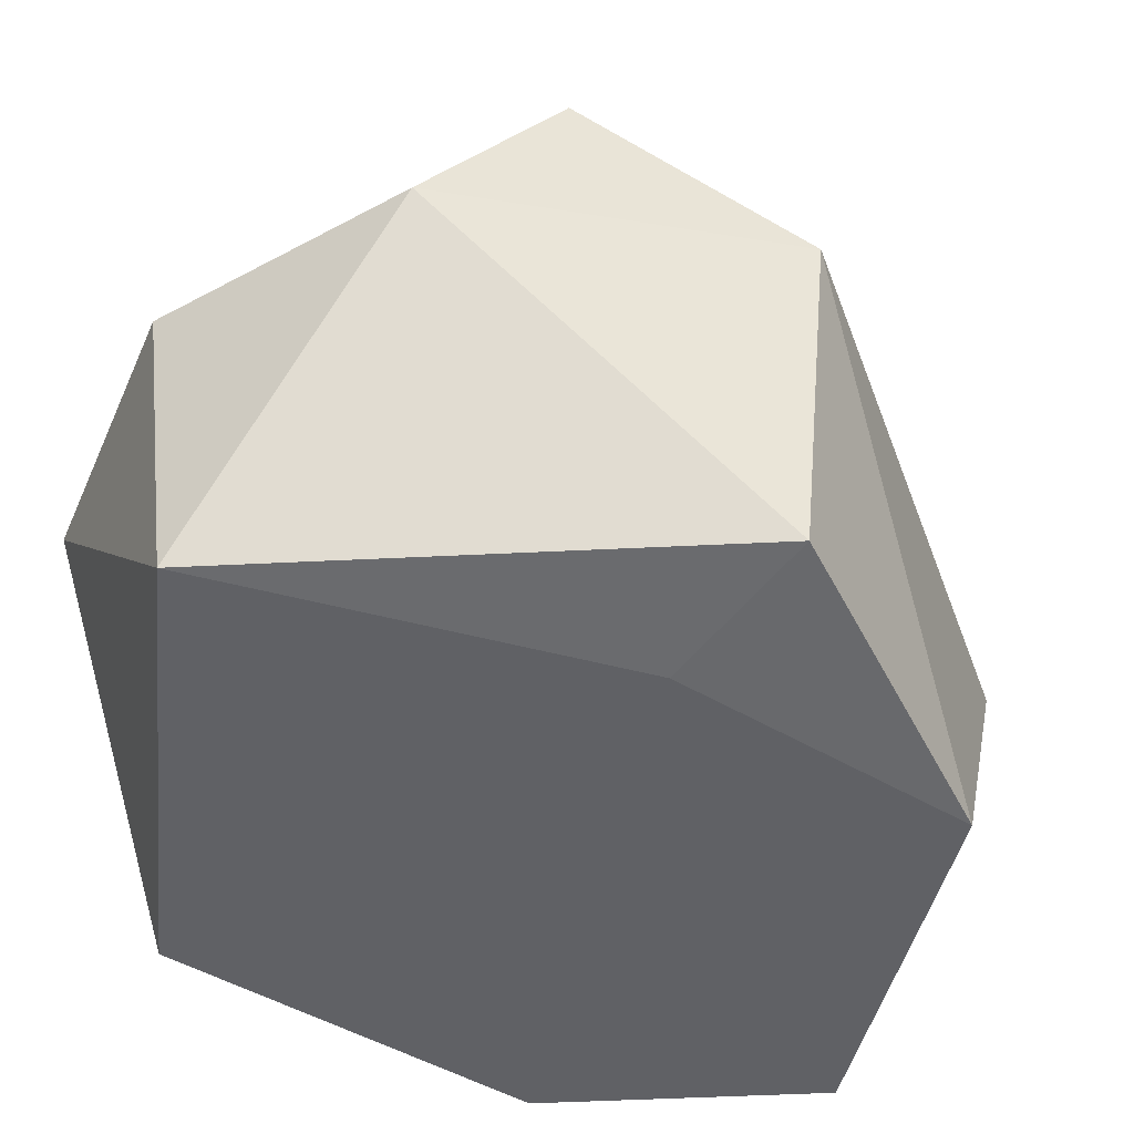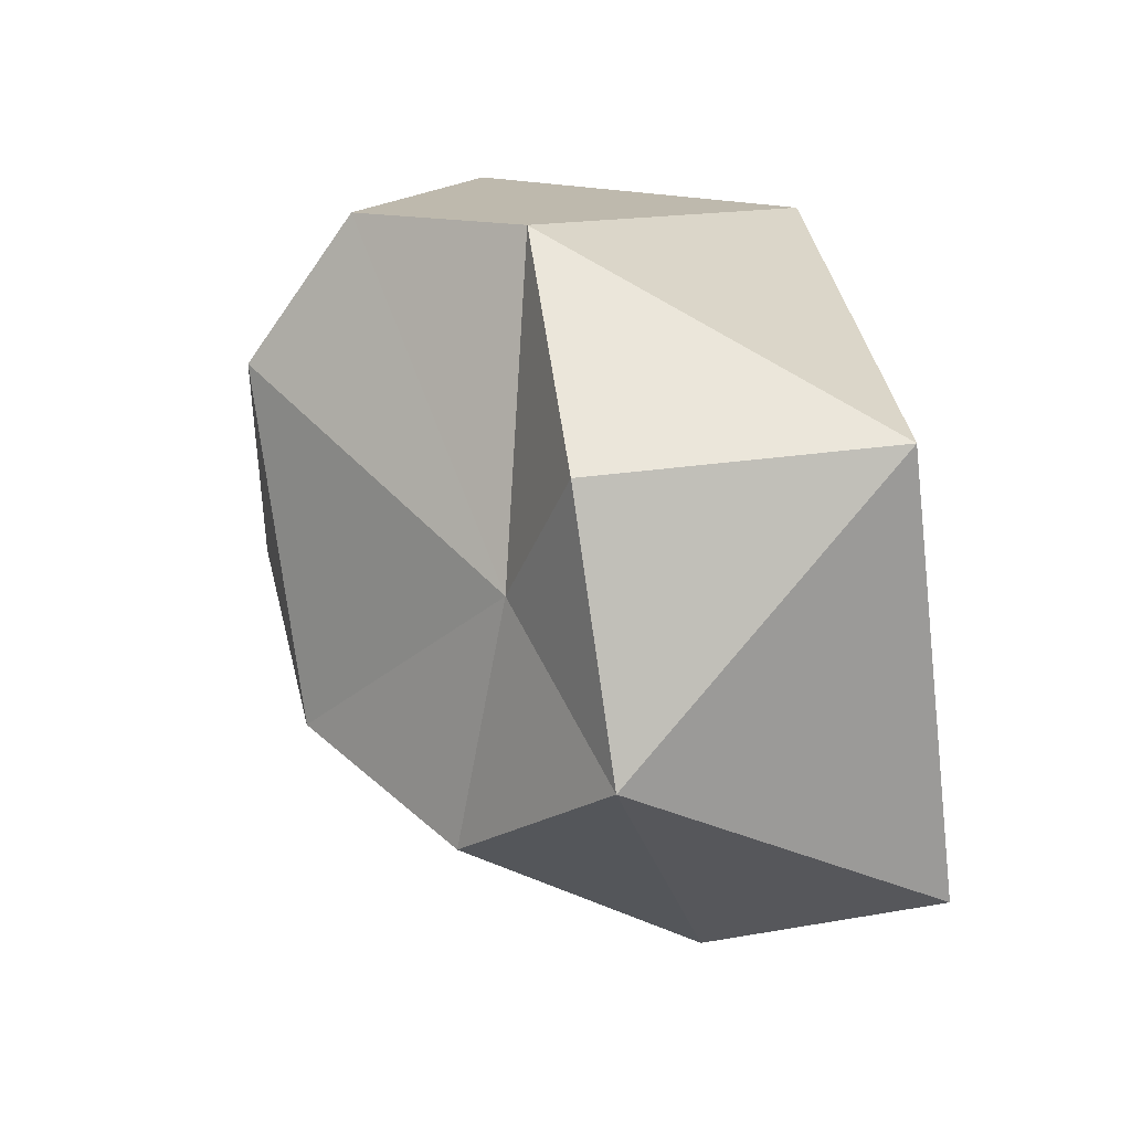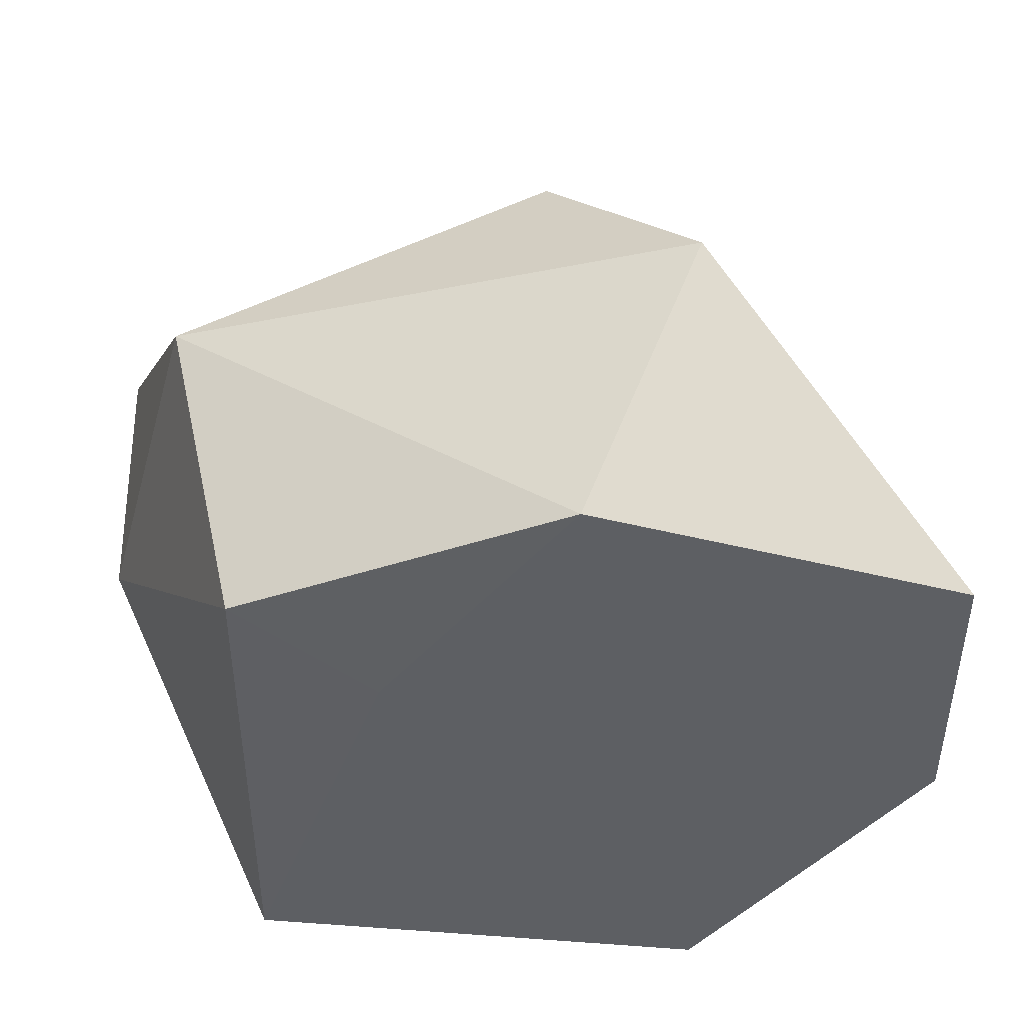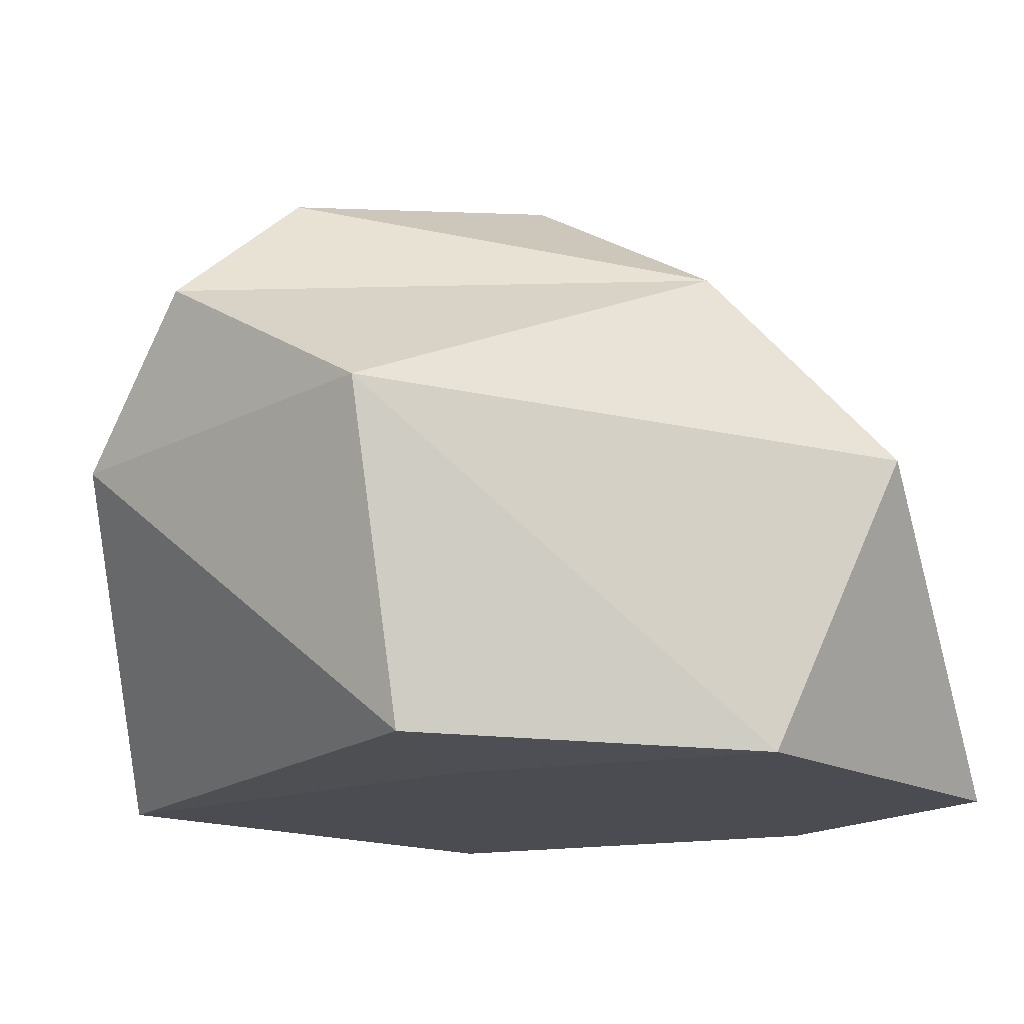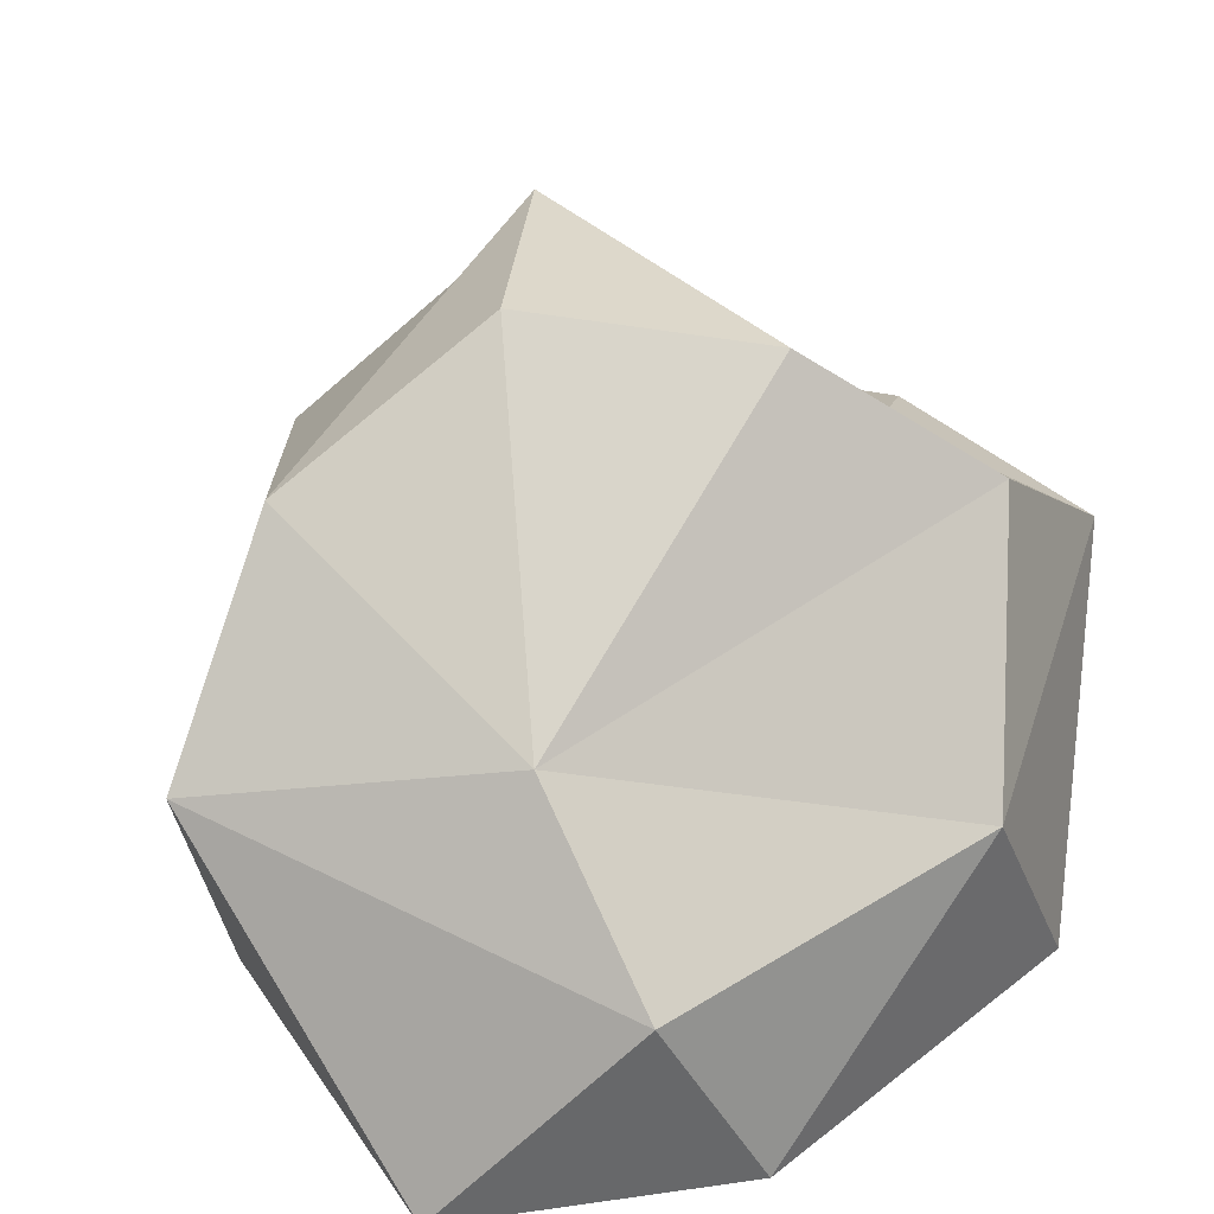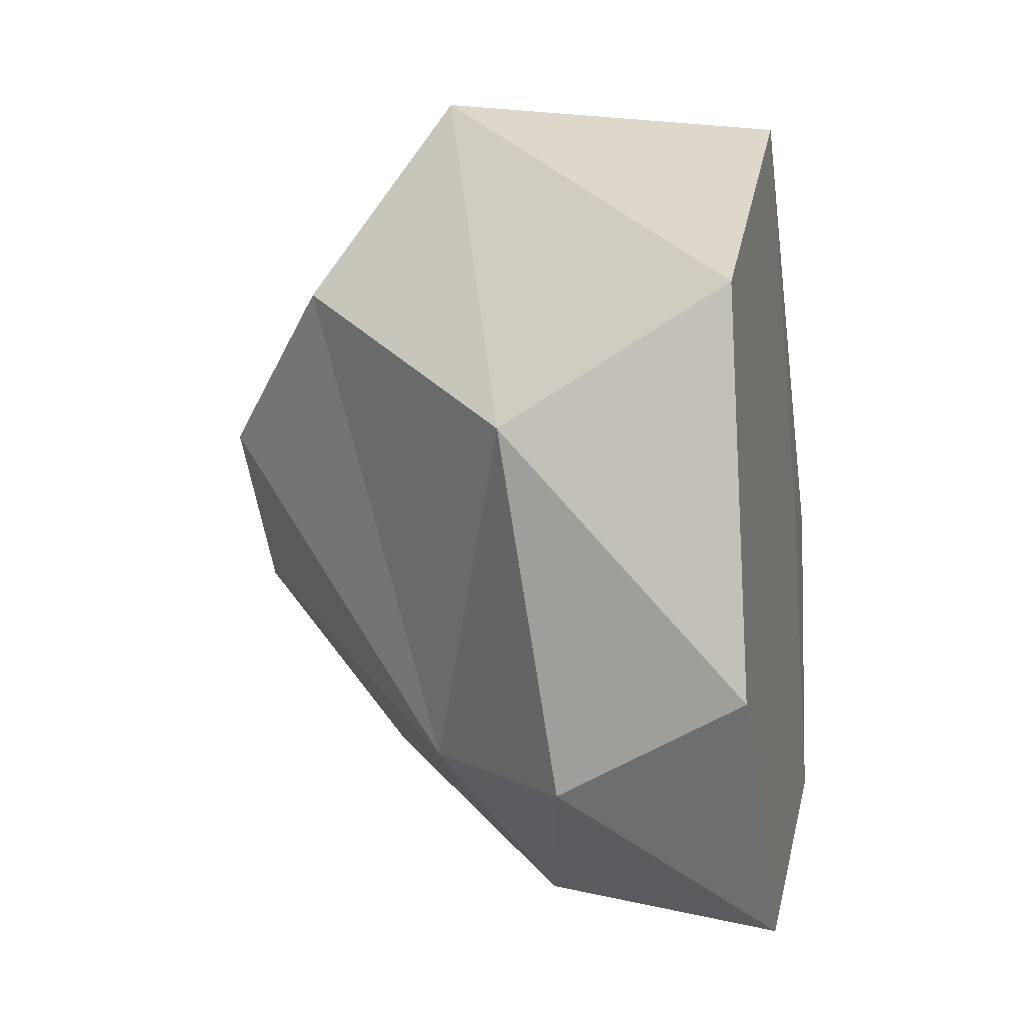
<metadata>
{"format":"obj","ext":"obj","renderer":"f3d","projection":"perspective","resolution":1024,"background":"white","views":[{"elev":-50.2,"azim":48.6,"up":"+Y"},{"elev":77.2,"azim":-98.6,"up":"+Z"},{"elev":-40.3,"azim":136.0,"up":"+Y"},{"elev":-15.5,"azim":102.6,"up":"+Y"},{"elev":35.1,"azim":-145.3,"up":"+Y"},{"elev":-9.7,"azim":-77.4,"up":"+Z"}]}
</metadata>
<code>
o Icosphere
v -0.1517 -0.1 -0.7079
v -0.08944 0.441 0.4332
v -0.3834 0.554 0.2368
v -0.1351 0.4171 -0.4388
v 0.3084 0.5948 -0.3786
v 0.4926 0.572 0.3606
v 0.1516 0.7835 -0.103
v -0.05705 -0.1 0.1756
v -0.002333 -0.1 0.5754
v 0.5313 -0.08652 0.0162
v 0.2701 -0.1 0
v -0.548 -0.1 0.1756
v -0.4546 -0.1 -0.3998
v 0.3401 -0.1 -0.4641
v 0.6358 0.3785 0.0548
v 0 0.3417 0.6449
v 0.379 0.3417 0.5217
v -0.379 0.3417 0.5217
v -0.3604 0.1859 -0.5172
v -0.538 0.2333 -0.01431
v 0.2701 0.3185 -0.6362
v 0.3409 0.7498 0.2289
v -0.155 0.7452 0.07338
f 8 13 1
f 8 1 11
f 1 13 19
f 10 15 17
f 9 16 18
f 1 19 21
f 14 21 15
f 2 6 22
f 3 2 23
f 4 3 23
f 5 4 7
f 6 5 22
f 22 5 7
f 7 4 23
f 23 22 7
f 23 2 22
f 15 5 6
f 15 21 5
f 21 4 5
f 21 19 4
f 20 3 4
f 18 2 3
f 18 16 2
f 17 6 2
f 17 15 6
f 14 1 21
f 19 20 4
f 19 13 20
f 13 12 20
f 20 18 3
f 20 12 18
f 12 9 18
f 16 17 2
f 16 9 17
f 9 10 17
f 10 14 15
f 11 1 14
f 13 8 12
f 8 9 12
f 10 11 14
f 8 11 9
f 11 10 9

</code>
